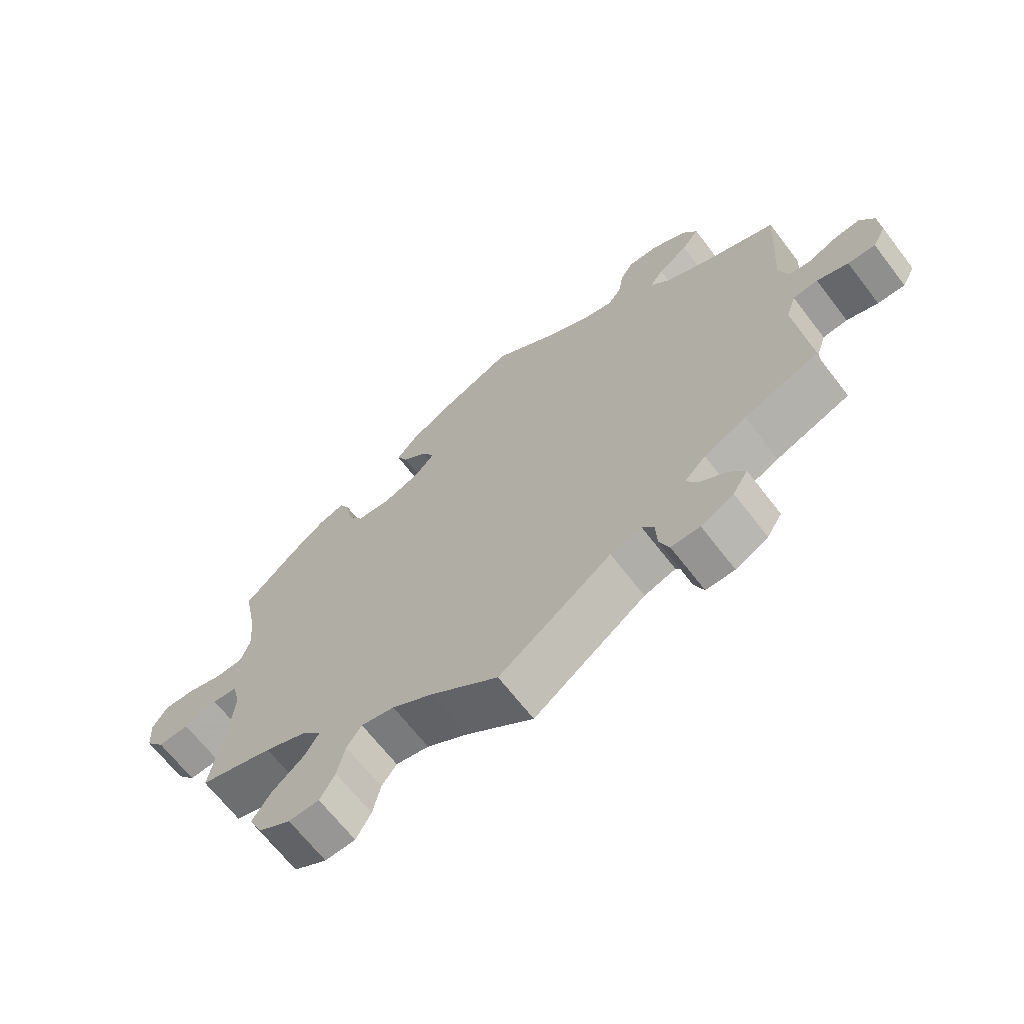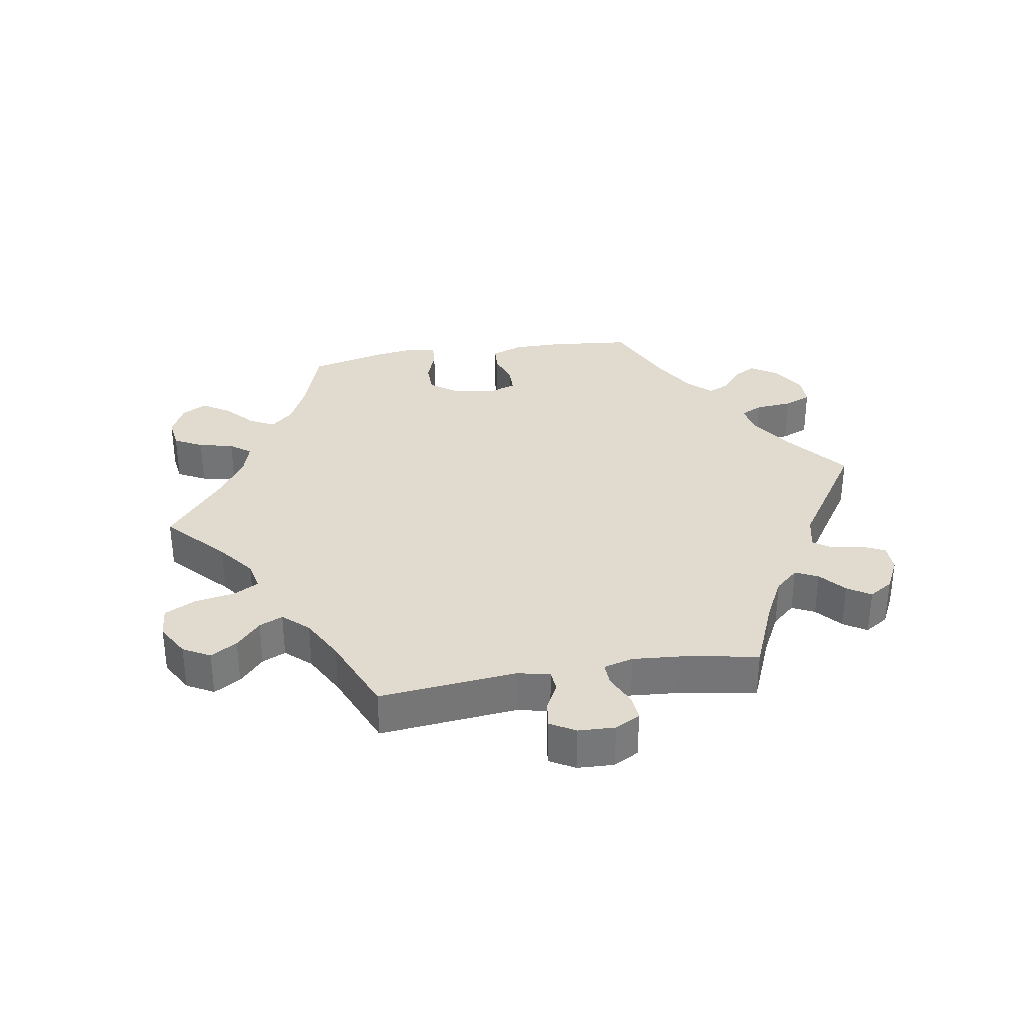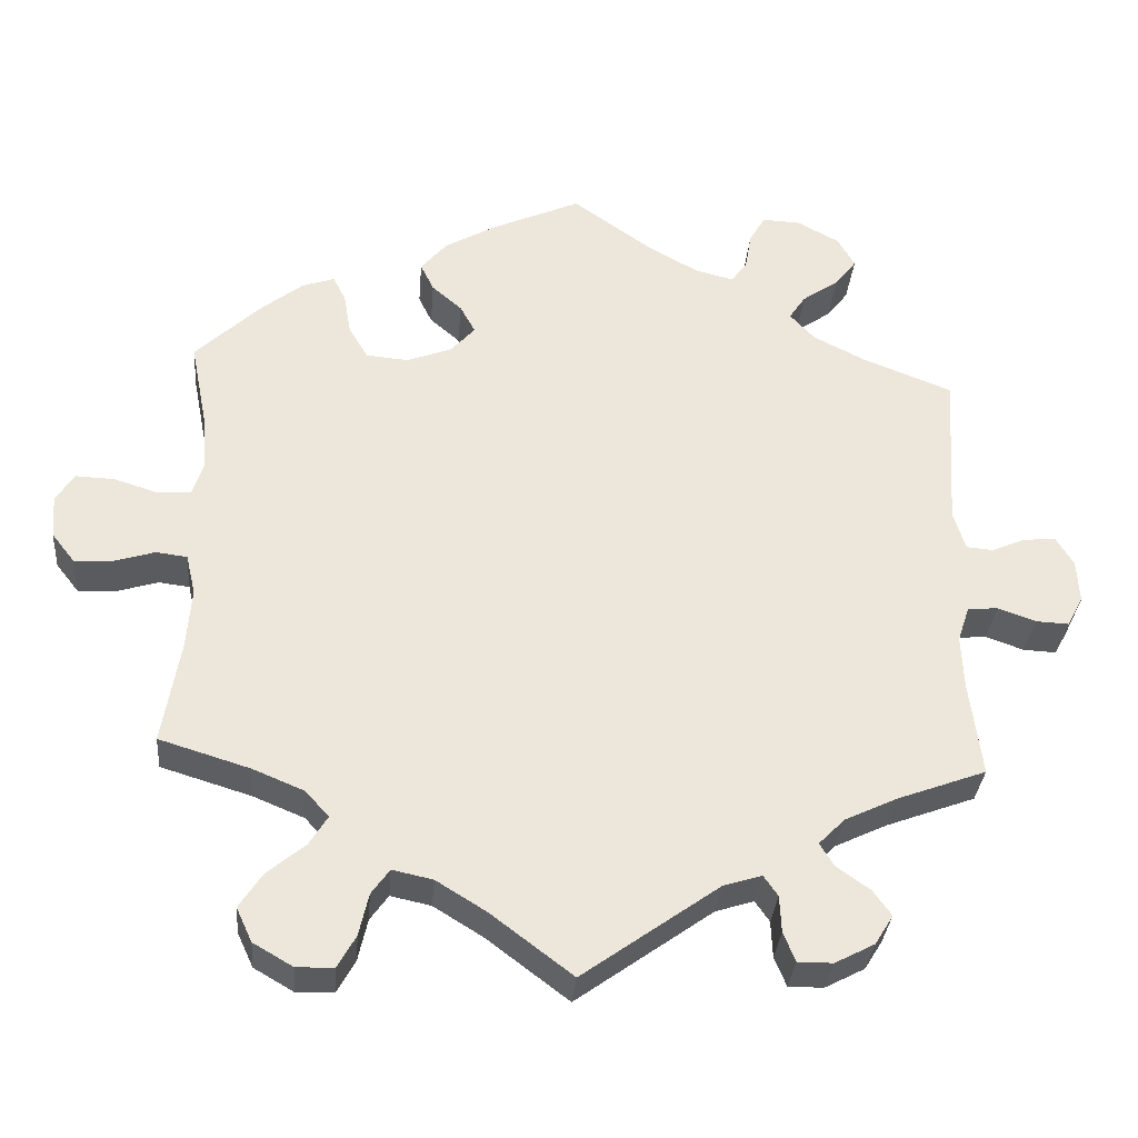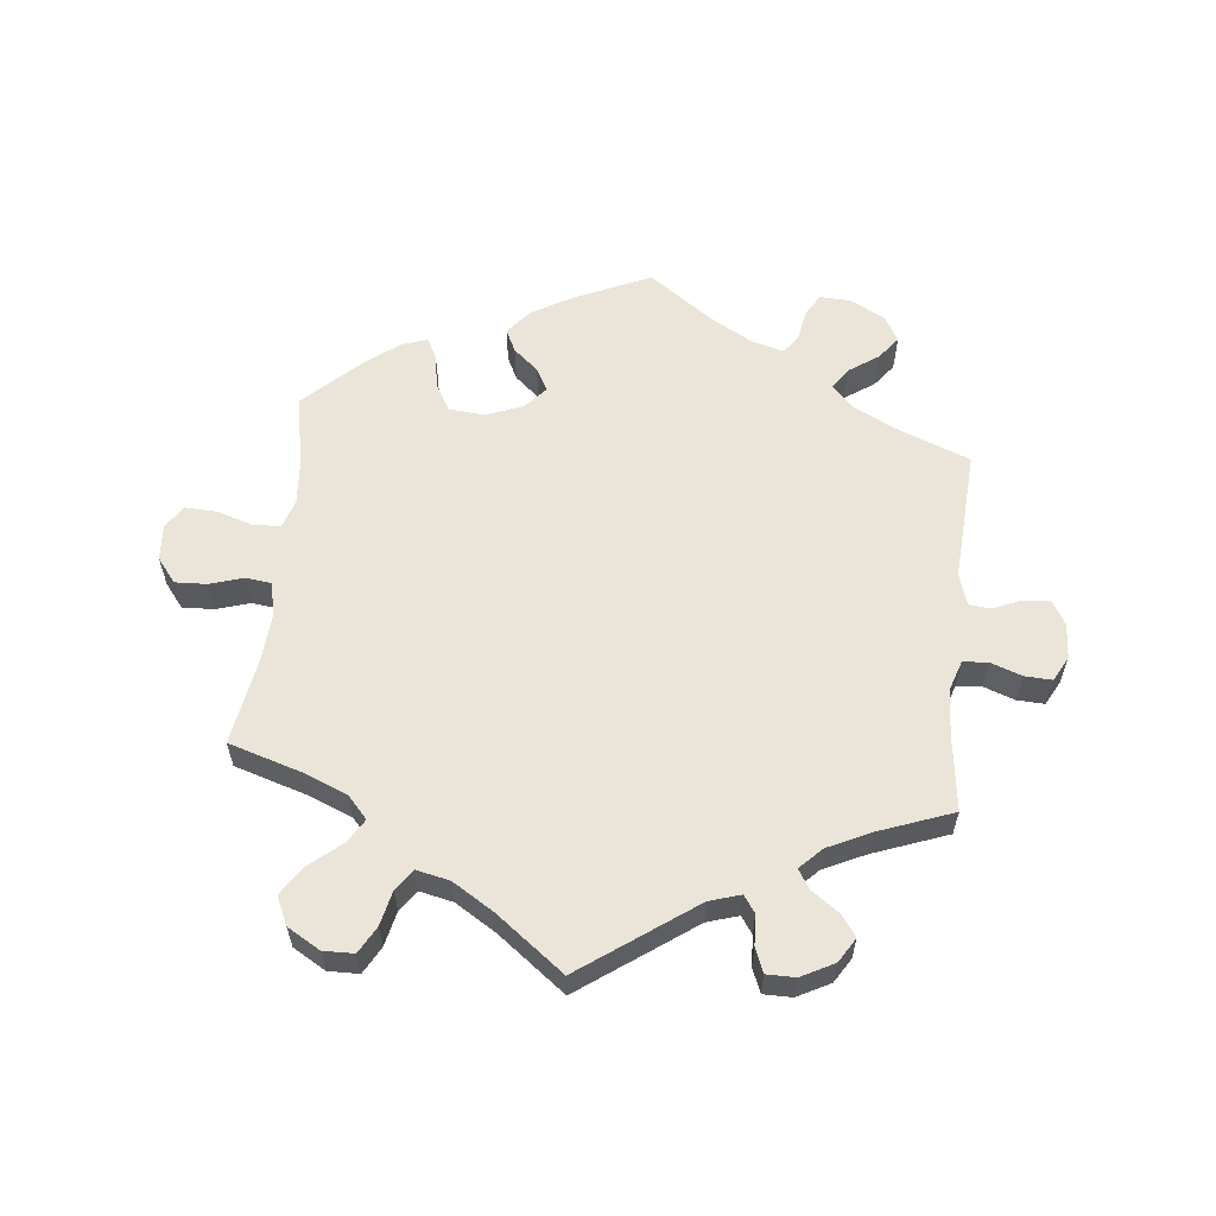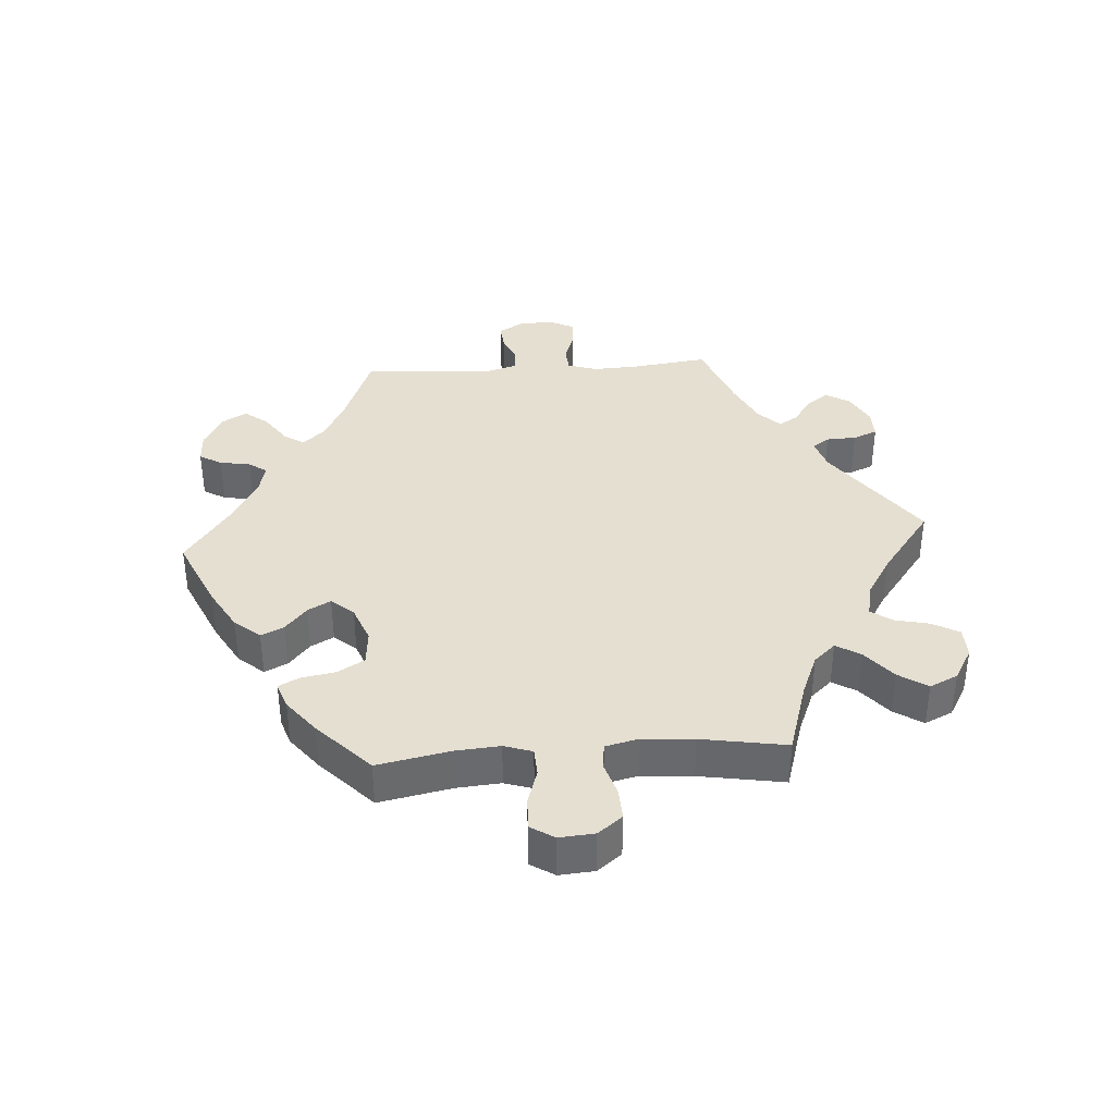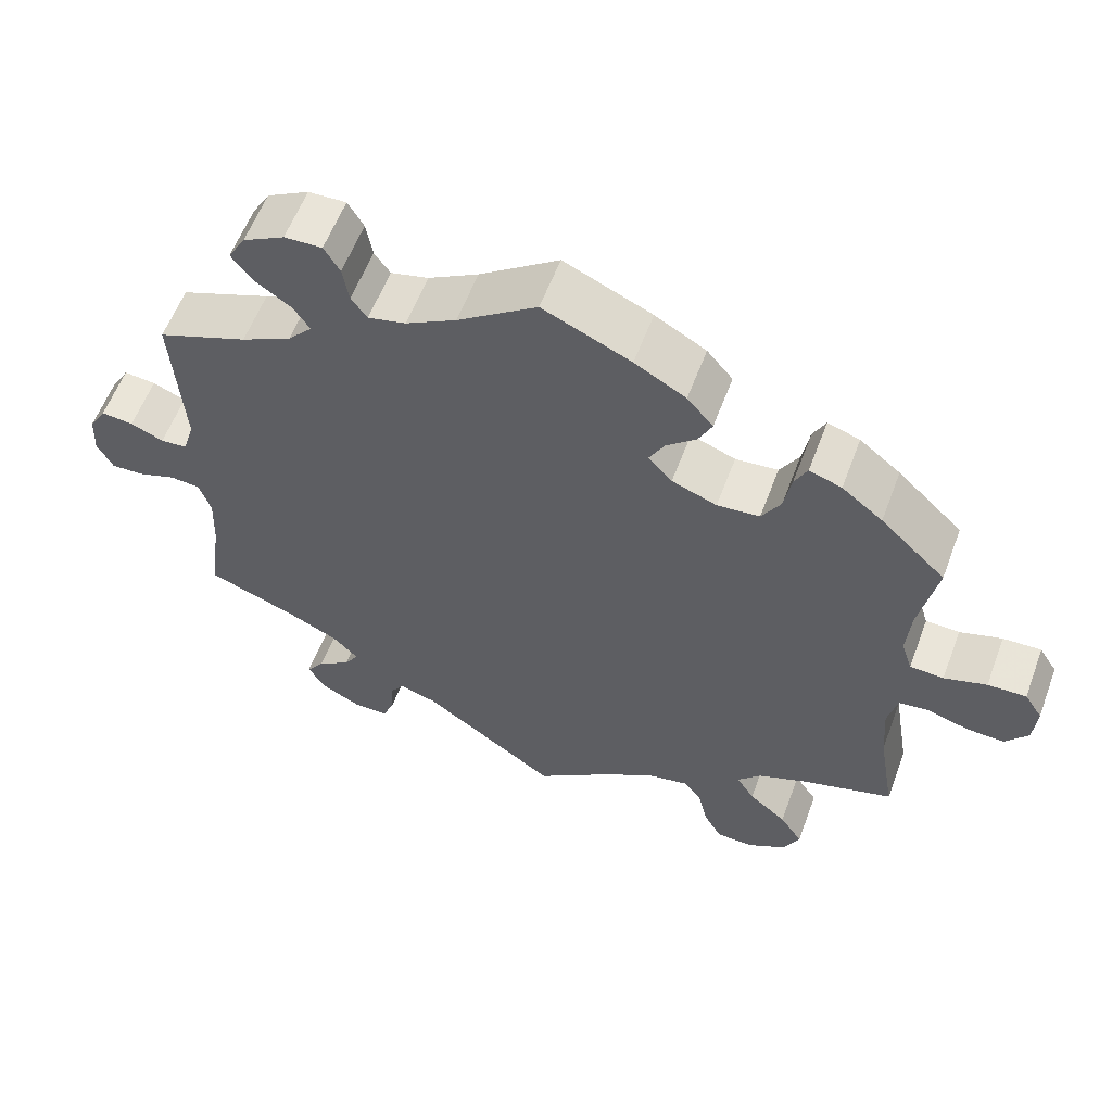
<metadata>
{"format":"obj","ext":"obj","renderer":"f3d","projection":"perspective","resolution":1024,"background":"white","views":[{"elev":-67.1,"azim":-142.4,"up":"+Z"},{"elev":33.4,"azim":-159.5,"up":"+Y"},{"elev":-32.8,"azim":175.3,"up":"+Z"},{"elev":59.2,"azim":-174.0,"up":"+Y"},{"elev":37.3,"azim":85.9,"up":"+Y"},{"elev":58.6,"azim":20.5,"up":"+Z"}]}
</metadata>
<code>
v 0.111 0.07 0.528
v 0.176 0.07 0.491
v 0.209 0.07 0.452
v 0.192 0.07 0.417
v 0.154 0.07 0.384
v 0.135 0.07 0.349
v 0.165 0.07 0.315
v 0.222 0.07 0.293
v 0.276 0.07 0.298
v 0.3 0.07 0.339
v 0.309 0.07 0.391
v 0.325 0.07 0.423
v 0.366 0.07 0.409
v 0.418 0.07 0.368
v 0.501 0.07 0.289
v 0.479 0.07 0.177
v 0.474 0.07 0.11
v 0.488 0.07 0.067
v 0.531 0.07 0.065
v 0.585 0.07 0.082
v 0.634 0.07 0.084
v 0.657 0.07 0.048
v 0.653 0.07 -0.006
v 0.624 0.07 -0.043
v 0.576 0.07 -0.041
v 0.524 0.07 -0.025
v 0.485 0.07 -0.03
v 0.473 0.07 -0.081
v 0.479 0.07 -0.159
v 0.501 0.07 -0.289
v 0.387 0.07 -0.324
v 0.322 0.07 -0.351
v 0.292 0.07 -0.384
v 0.315 0.07 -0.421
v 0.363 0.07 -0.461
v 0.392 0.07 -0.505
v 0.372 0.07 -0.548
v 0.322 0.07 -0.577
v 0.275 0.07 -0.576
v 0.252 0.07 -0.535
v 0.24 0.07 -0.482
v 0.217 0.07 -0.45
v 0.166 0.07 -0.461
v 0.103 0.07 -0.5
v 0 0.07 -0.578
v -0.172 0.07 -0.455
v -0.22 0.07 -0.44
v -0.238 0.07 -0.466
v -0.24 0.07 -0.512
v -0.255 0.07 -0.549
v -0.299 0.07 -0.549
v -0.349 0.07 -0.523
v -0.372 0.07 -0.486
v -0.349 0.07 -0.454
v -0.307 0.07 -0.424
v -0.289 0.07 -0.395
v -0.322 0.07 -0.362
v -0.387 0.07 -0.331
v -0.5 0.07 -0.289
v -0.485 0.07 -0.171
v -0.482 0.07 -0.101
v -0.497 0.07 -0.056
v -0.535 0.07 -0.053
v -0.583 0.07 -0.07
v -0.625 0.07 -0.072
v -0.645 0.07 -0.034
v -0.642 0.07 0.02
v -0.62 0.07 0.057
v -0.579 0.07 0.053
v -0.537 0.07 0.035
v -0.503 0.07 0.038
v -0.488 0.07 0.087
v -0.501 0.07 0.288
v -0.386 0.07 0.333
v -0.322 0.07 0.366
v -0.291 0.07 0.4
v -0.312 0.07 0.431
v -0.358 0.07 0.463
v -0.385 0.07 0.498
v -0.363 0.07 0.536
v -0.31 0.07 0.565
v -0.262 0.07 0.567
v -0.242 0.07 0.533
v -0.234 0.07 0.486
v -0.214 0.07 0.458
v -0.166 0.07 0.47
v -0.102 0.07 0.506
v -0.001 0.07 0.578
v 0.111 0 0.528
v 0.176 0 0.491
v 0.209 0 0.452
v 0.192 0 0.417
v 0.154 0 0.384
v 0.135 0 0.349
v 0.165 0 0.315
v 0.222 0 0.293
v 0.276 0 0.298
v 0.3 0 0.339
v 0.309 0 0.391
v 0.325 0 0.423
v 0.366 0 0.409
v 0.418 0 0.368
v 0.501 0 0.289
v 0.479 0 0.177
v 0.474 0 0.11
v 0.488 0 0.067
v 0.531 0 0.065
v 0.585 0 0.082
v 0.634 0 0.084
v 0.657 0 0.048
v 0.653 0 -0.006
v 0.624 0 -0.043
v 0.576 0 -0.041
v 0.524 0 -0.025
v 0.485 0 -0.03
v 0.473 0 -0.081
v 0.479 0 -0.159
v 0.501 0 -0.289
v 0.387 0 -0.324
v 0.322 0 -0.351
v 0.292 0 -0.384
v 0.315 0 -0.421
v 0.363 0 -0.461
v 0.392 0 -0.505
v 0.372 0 -0.548
v 0.322 0 -0.577
v 0.275 0 -0.576
v 0.252 0 -0.535
v 0.24 0 -0.482
v 0.217 0 -0.45
v 0.166 0 -0.461
v 0.103 0 -0.5
v 0 0 -0.578
v -0.172 0 -0.455
v -0.22 0 -0.44
v -0.238 0 -0.466
v -0.24 0 -0.512
v -0.255 0 -0.549
v -0.299 0 -0.549
v -0.349 0 -0.523
v -0.372 0 -0.486
v -0.349 0 -0.454
v -0.307 0 -0.424
v -0.289 0 -0.395
v -0.322 0 -0.362
v -0.387 0 -0.331
v -0.5 0 -0.289
v -0.485 0 -0.171
v -0.482 0 -0.101
v -0.497 0 -0.056
v -0.535 0 -0.053
v -0.583 0 -0.07
v -0.625 0 -0.072
v -0.645 0 -0.034
v -0.642 0 0.02
v -0.62 0 0.057
v -0.579 0 0.053
v -0.537 0 0.035
v -0.503 0 0.038
v -0.488 0 0.087
v -0.501 0 0.288
v -0.386 0 0.333
v -0.322 0 0.366
v -0.291 0 0.4
v -0.312 0 0.431
v -0.358 0 0.463
v -0.385 0 0.498
v -0.363 0 0.536
v -0.31 0 0.565
v -0.262 0 0.567
v -0.242 0 0.533
v -0.234 0 0.486
v -0.214 0 0.458
v -0.166 0 0.47
v -0.102 0 0.506
v -0.001 0 0.578
f 87 88 1 2
f 86 87 2 3
f 85 86 3 4
f 81 82 83 84
f 81 84 85
f 80 81 85
f 77 78 79 80
f 76 77 80 85
f 75 76 85 4
f 72 73 74
f 71 72 74 75
f 67 68 69 70
f 67 70 71
f 66 67 71
f 63 64 65 66
f 62 63 66 71
f 61 62 71 75
f 58 59 60
f 57 58 60 61
f 56 57 61 75
f 52 53 54 55
f 52 55 56
f 51 52 56
f 48 49 50 51
f 47 48 51 56
f 46 47 56 75
f 44 45 46 75
f 38 39 40 41
f 38 41 42
f 37 38 42
f 34 35 36 37
f 33 34 37 42
f 32 33 42 43
f 29 30 31
f 28 29 31 32
f 27 28 32 43
f 23 24 25 26
f 23 26 27
f 22 23 27
f 19 20 21 22
f 18 19 22 27
f 17 18 27 43
f 13 14 15 16
f 10 11 12 13
f 9 10 13 16
f 8 9 16 17
f 75 4 5
f 75 5 6
f 44 75 6 7
f 17 43 44
f 7 8 17 44
f 90 89 176 175
f 91 90 175 174
f 92 91 174 173
f 172 171 170 169
f 173 172 169
f 173 169 168
f 168 167 166 165
f 173 168 165 164
f 92 173 164 163
f 162 161 160
f 163 162 160 159
f 158 157 156 155
f 159 158 155
f 159 155 154
f 154 153 152 151
f 159 154 151 150
f 163 159 150 149
f 148 147 146
f 149 148 146 145
f 163 149 145 144
f 143 142 141 140
f 144 143 140
f 144 140 139
f 139 138 137 136
f 144 139 136 135
f 163 144 135 134
f 163 134 133 132
f 129 128 127 126
f 130 129 126
f 130 126 125
f 125 124 123 122
f 130 125 122 121
f 131 130 121 120
f 119 118 117
f 120 119 117 116
f 131 120 116 115
f 114 113 112 111
f 115 114 111
f 115 111 110
f 110 109 108 107
f 115 110 107 106
f 131 115 106 105
f 104 103 102 101
f 101 100 99 98
f 104 101 98 97
f 105 104 97 96
f 93 92 163
f 94 93 163
f 95 94 163 132
f 132 131 105
f 132 105 96 95
f 1 89 90 2
f 2 90 91 3
f 3 91 92 4
f 4 92 93 5
f 5 93 94 6
f 6 94 95 7
f 7 95 96 8
f 8 96 97 9
f 9 97 98 10
f 10 98 99 11
f 11 99 100 12
f 12 100 101 13
f 13 101 102 14
f 14 102 103 15
f 15 103 104 16
f 16 104 105 17
f 17 105 106 18
f 18 106 107 19
f 19 107 108 20
f 20 108 109 21
f 21 109 110 22
f 22 110 111 23
f 23 111 112 24
f 24 112 113 25
f 25 113 114 26
f 26 114 115 27
f 27 115 116 28
f 28 116 117 29
f 29 117 118 30
f 30 118 119 31
f 31 119 120 32
f 32 120 121 33
f 33 121 122 34
f 34 122 123 35
f 35 123 124 36
f 36 124 125 37
f 37 125 126 38
f 38 126 127 39
f 39 127 128 40
f 40 128 129 41
f 41 129 130 42
f 42 130 131 43
f 43 131 132 44
f 44 132 133 45
f 45 133 134 46
f 46 134 135 47
f 47 135 136 48
f 48 136 137 49
f 49 137 138 50
f 50 138 139 51
f 51 139 140 52
f 52 140 141 53
f 53 141 142 54
f 54 142 143 55
f 55 143 144 56
f 56 144 145 57
f 57 145 146 58
f 58 146 147 59
f 59 147 148 60
f 60 148 149 61
f 61 149 150 62
f 62 150 151 63
f 63 151 152 64
f 64 152 153 65
f 65 153 154 66
f 66 154 155 67
f 67 155 156 68
f 68 156 157 69
f 69 157 158 70
f 70 158 159 71
f 71 159 160 72
f 72 160 161 73
f 73 161 162 74
f 74 162 163 75
f 75 163 164 76
f 76 164 165 77
f 77 165 166 78
f 78 166 167 79
f 79 167 168 80
f 80 168 169 81
f 81 169 170 82
f 82 170 171 83
f 83 171 172 84
f 84 172 173 85
f 85 173 174 86
f 86 174 175 87
f 87 175 176 88
f 88 176 89 1

</code>
